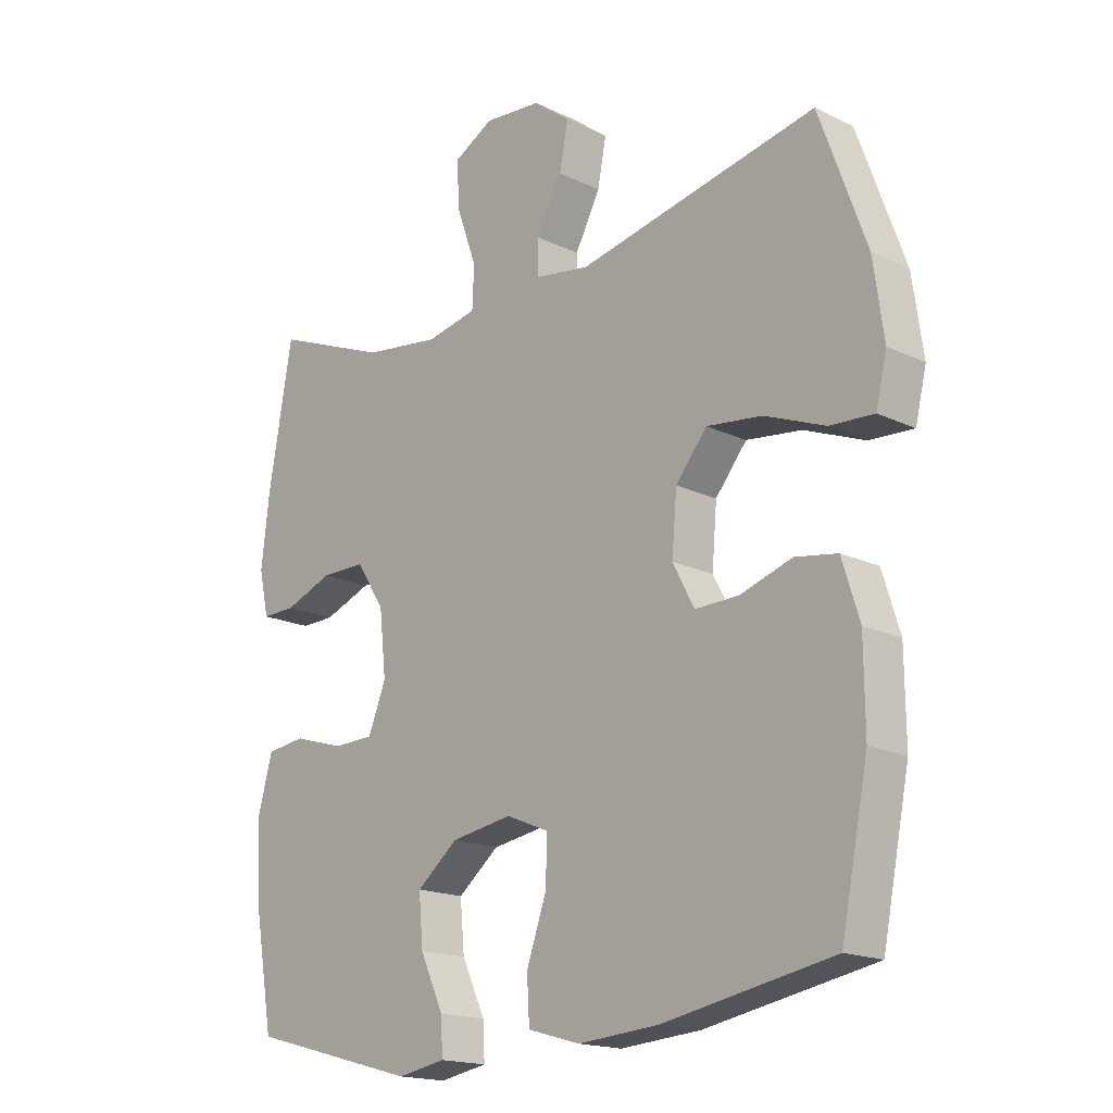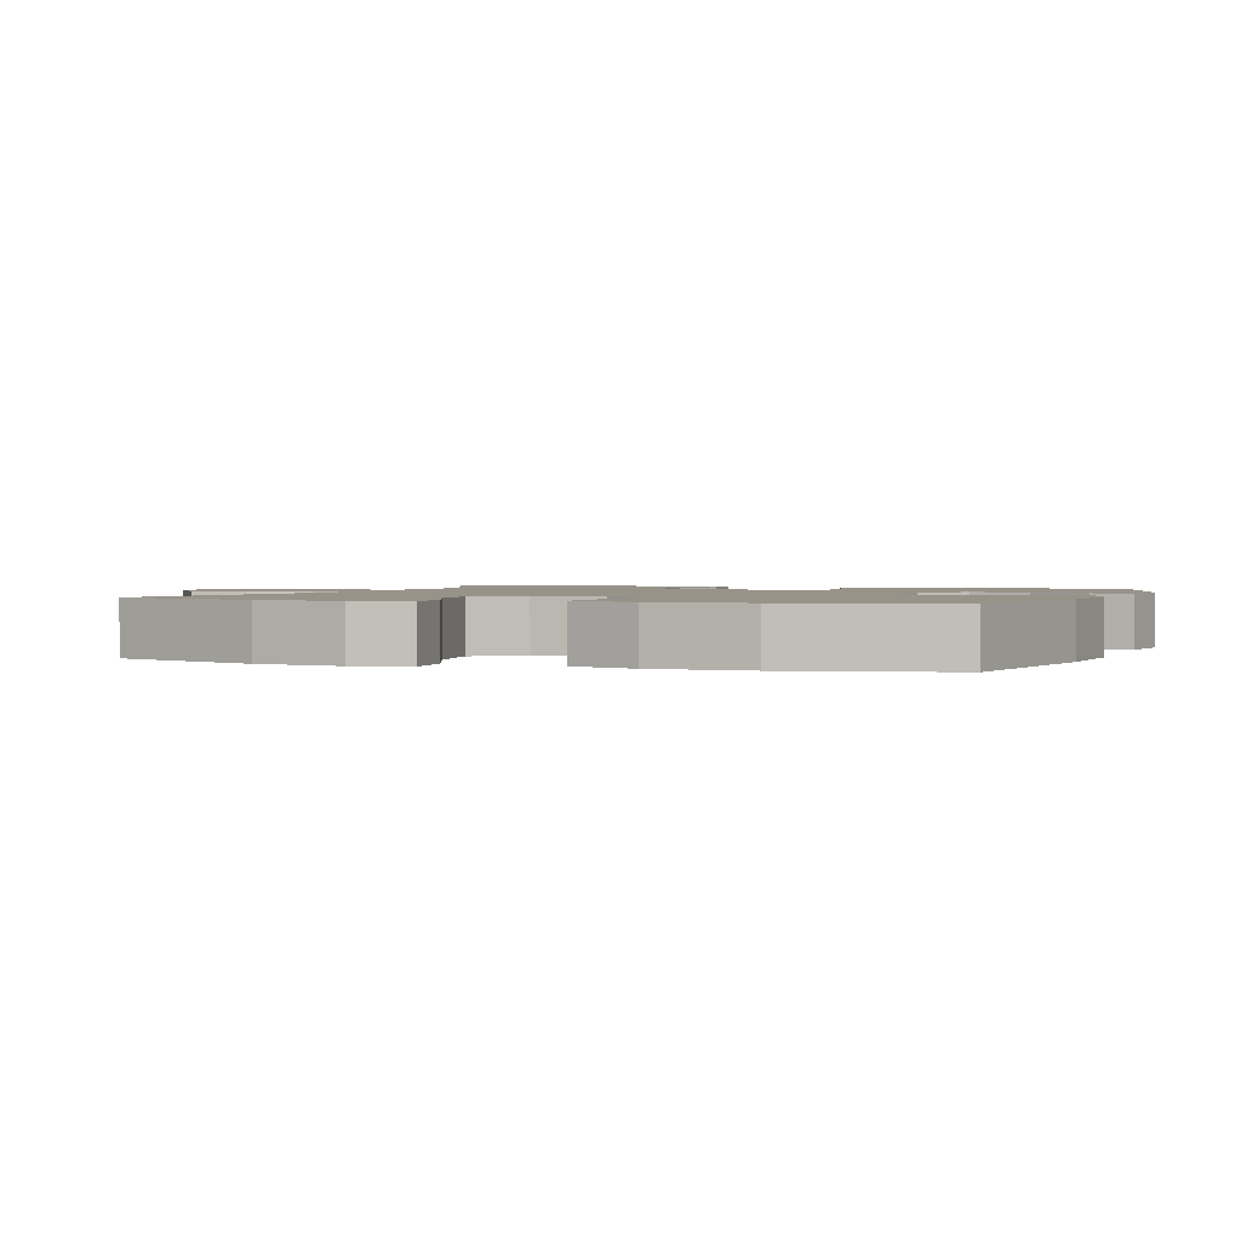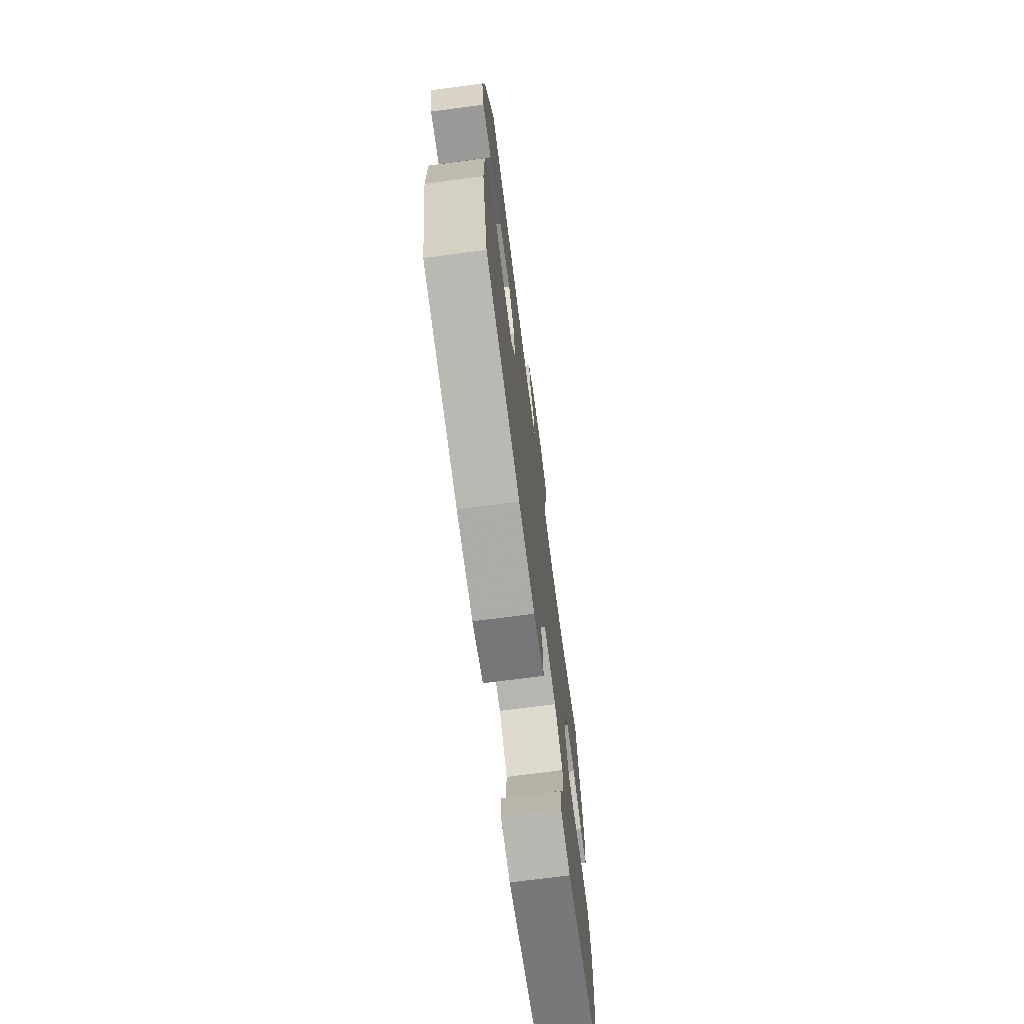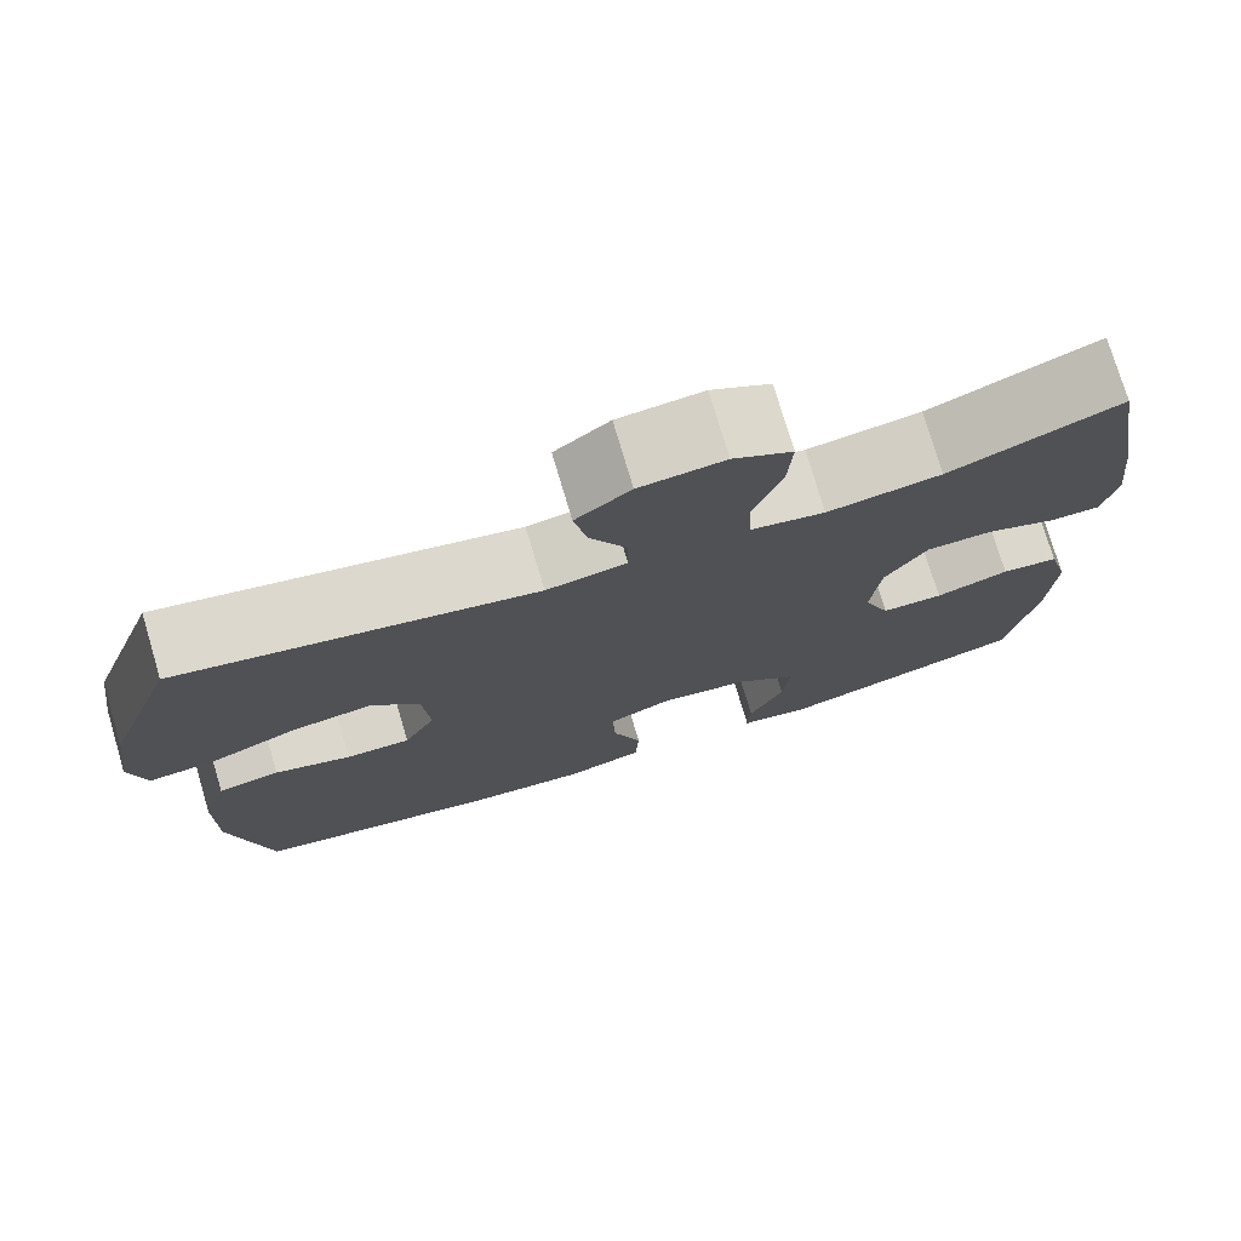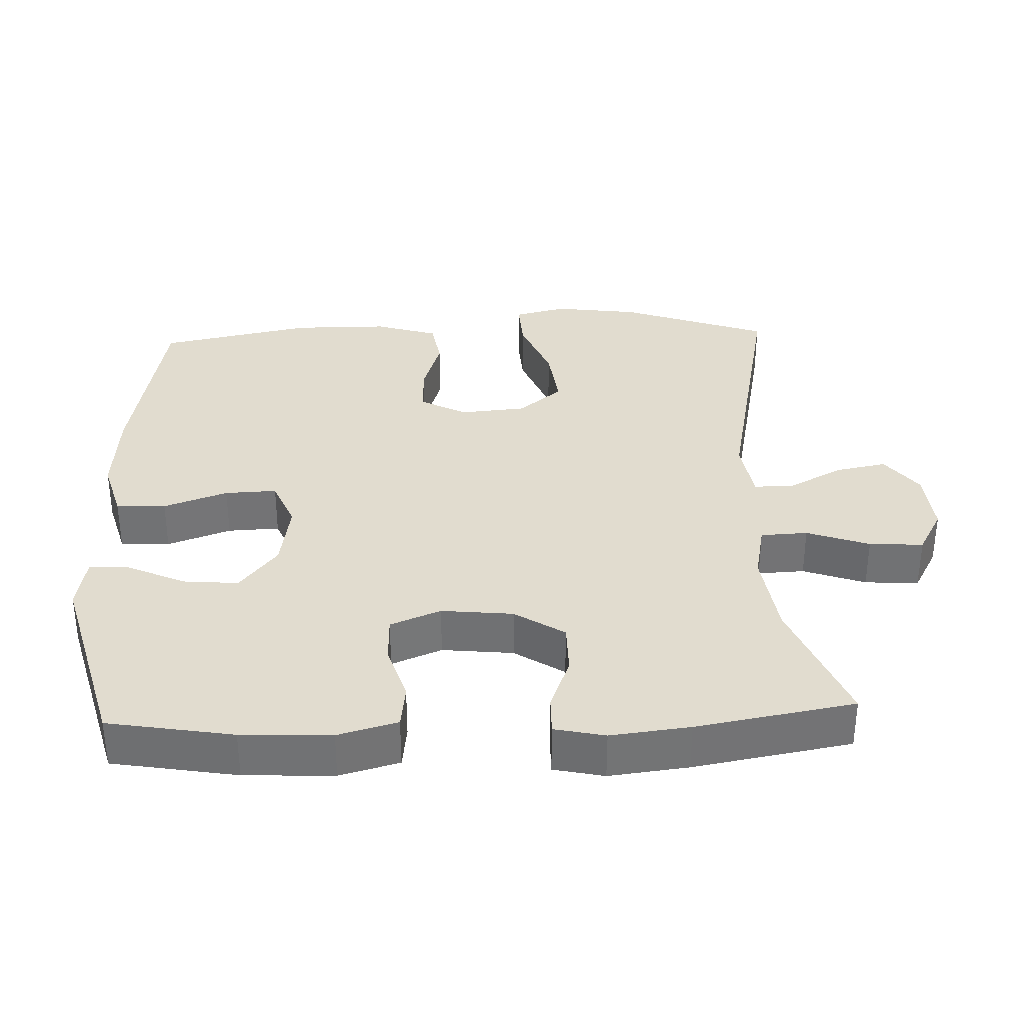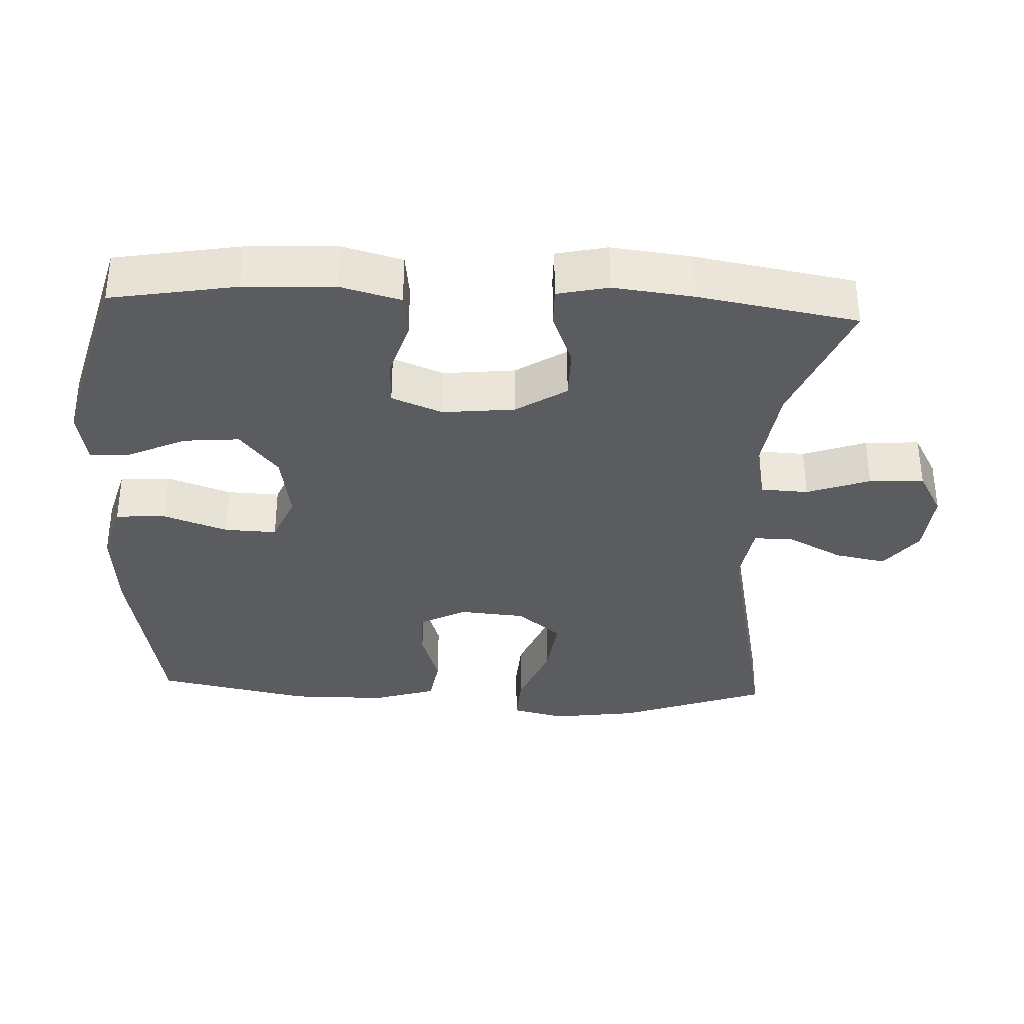
<metadata>
{"format":"obj","ext":"obj","renderer":"f3d","projection":"perspective","resolution":1024,"background":"white","views":[{"elev":-17.4,"azim":46.4,"up":"+Z"},{"elev":1.6,"azim":109.6,"up":"+Y"},{"elev":-72.3,"azim":97.5,"up":"+Z"},{"elev":75.8,"azim":163.4,"up":"+Z"},{"elev":34.4,"azim":-92.3,"up":"+Y"},{"elev":-34.6,"azim":-92.7,"up":"+Y"}]}
</metadata>
<code>
v 0.5 0.07 0.5
v 0.576 0.07 0.29
v 0.593 0.07 0.169
v 0.575 0.07 0.094
v 0.504 0.07 0.098
v 0.406 0.07 0.137
v 0.316 0.07 0.148
v 0.265 0.07 0.086
v 0.257 0.07 -0.008
v 0.292 0.07 -0.074
v 0.363 0.07 -0.072
v 0.447 0.07 -0.045
v 0.515 0.07 -0.056
v 0.543 0.07 -0.146
v 0.544 0.07 -0.281
v 0.5 0.07 -0.5
v 0.225 0.07 -0.551
v 0.095 0.07 -0.561
v 0.01 0.07 -0.537
v 0.006 0.07 -0.466
v 0.038 0.07 -0.375
v 0.041 0.07 -0.301
v -0.029 0.07 -0.272
v -0.128 0.07 -0.288
v -0.195 0.07 -0.342
v -0.188 0.07 -0.421
v -0.15 0.07 -0.503
v -0.147 0.07 -0.56
v -0.225 0.07 -0.574
v -0.5 0.07 -0.5
v -0.531 0.07 -0.322
v -0.537 0.07 -0.194
v -0.514 0.07 -0.109
v -0.451 0.07 -0.101
v -0.37 0.07 -0.126
v -0.302 0.07 -0.124
v -0.273 0.07 -0.052
v -0.284 0.07 0.05
v -0.33 0.07 0.121
v -0.403 0.07 0.121
v -0.481 0.07 0.091
v -0.536 0.07 0.09
v -0.552 0.07 0.162
v -0.539 0.07 0.275
v -0.5 0.07 0.5
v -0.313 0.07 0.425
v -0.188 0.07 0.408
v -0.106 0.07 0.425
v -0.103 0.07 0.492
v -0.135 0.07 0.581
v -0.14 0.07 0.658
v -0.075 0.07 0.694
v 0.018 0.07 0.686
v 0.078 0.07 0.64
v 0.064 0.07 0.567
v 0.023 0.07 0.489
v 0.023 0.07 0.433
v 0.111 0.07 0.419
v 0.5 0 0.5
v 0.576 0 0.29
v 0.593 0 0.169
v 0.575 0 0.094
v 0.504 0 0.098
v 0.406 0 0.137
v 0.316 0 0.148
v 0.265 0 0.086
v 0.257 0 -0.008
v 0.292 0 -0.074
v 0.363 0 -0.072
v 0.447 0 -0.045
v 0.515 0 -0.056
v 0.543 0 -0.146
v 0.544 0 -0.281
v 0.5 0 -0.5
v 0.225 0 -0.551
v 0.095 0 -0.561
v 0.01 0 -0.537
v 0.006 0 -0.466
v 0.038 0 -0.375
v 0.041 0 -0.301
v -0.029 0 -0.272
v -0.128 0 -0.288
v -0.195 0 -0.342
v -0.188 0 -0.421
v -0.15 0 -0.503
v -0.147 0 -0.56
v -0.225 0 -0.574
v -0.5 0 -0.5
v -0.531 0 -0.322
v -0.537 0 -0.194
v -0.514 0 -0.109
v -0.451 0 -0.101
v -0.37 0 -0.126
v -0.302 0 -0.124
v -0.273 0 -0.052
v -0.284 0 0.05
v -0.33 0 0.121
v -0.403 0 0.121
v -0.481 0 0.091
v -0.536 0 0.09
v -0.552 0 0.162
v -0.539 0 0.275
v -0.5 0 0.5
v -0.313 0 0.425
v -0.188 0 0.408
v -0.106 0 0.425
v -0.103 0 0.492
v -0.135 0 0.581
v -0.14 0 0.658
v -0.075 0 0.694
v 0.018 0 0.686
v 0.078 0 0.64
v 0.064 0 0.567
v 0.023 0 0.489
v 0.023 0 0.433
v 0.111 0 0.419
f 53 54 55 56
f 53 56 57
f 52 53 57
f 49 50 51 52
f 48 49 52 57
f 47 48 57 58
f 43 44 45 46
f 43 46 47
f 40 41 42 43
f 39 40 43 47
f 38 39 47 58
f 32 33 34 35
f 32 35 36
f 31 32 36
f 30 31 36
f 29 30 36
f 26 27 28 29
f 25 26 29 36
f 24 25 36 37
f 18 19 20 21
f 18 21 22
f 17 18 22
f 16 17 22
f 15 16 22
f 14 15 22 23
f 11 12 13 14
f 10 11 14 23
f 3 4 5 6
f 3 6 7
f 2 3 7
f 1 2 7
f 58 1 7 8
f 9 10 23 24
f 24 37 38 58
f 8 9 24 58
f 114 113 112 111
f 115 114 111
f 115 111 110
f 110 109 108 107
f 115 110 107 106
f 116 115 106 105
f 104 103 102 101
f 105 104 101
f 101 100 99 98
f 105 101 98 97
f 116 105 97 96
f 93 92 91 90
f 94 93 90
f 94 90 89
f 94 89 88
f 94 88 87
f 87 86 85 84
f 94 87 84 83
f 95 94 83 82
f 79 78 77 76
f 80 79 76
f 80 76 75
f 80 75 74
f 80 74 73
f 81 80 73 72
f 72 71 70 69
f 81 72 69 68
f 64 63 62 61
f 65 64 61
f 65 61 60
f 65 60 59
f 66 65 59 116
f 82 81 68 67
f 116 96 95 82
f 116 82 67 66
f 1 59 60 2
f 2 60 61 3
f 3 61 62 4
f 4 62 63 5
f 5 63 64 6
f 6 64 65 7
f 7 65 66 8
f 8 66 67 9
f 9 67 68 10
f 10 68 69 11
f 11 69 70 12
f 12 70 71 13
f 13 71 72 14
f 14 72 73 15
f 15 73 74 16
f 16 74 75 17
f 17 75 76 18
f 18 76 77 19
f 19 77 78 20
f 20 78 79 21
f 21 79 80 22
f 22 80 81 23
f 23 81 82 24
f 24 82 83 25
f 25 83 84 26
f 26 84 85 27
f 27 85 86 28
f 28 86 87 29
f 29 87 88 30
f 30 88 89 31
f 31 89 90 32
f 32 90 91 33
f 33 91 92 34
f 34 92 93 35
f 35 93 94 36
f 36 94 95 37
f 37 95 96 38
f 38 96 97 39
f 39 97 98 40
f 40 98 99 41
f 41 99 100 42
f 42 100 101 43
f 43 101 102 44
f 44 102 103 45
f 45 103 104 46
f 46 104 105 47
f 47 105 106 48
f 48 106 107 49
f 49 107 108 50
f 50 108 109 51
f 51 109 110 52
f 52 110 111 53
f 53 111 112 54
f 54 112 113 55
f 55 113 114 56
f 56 114 115 57
f 57 115 116 58
f 58 116 59 1

</code>
